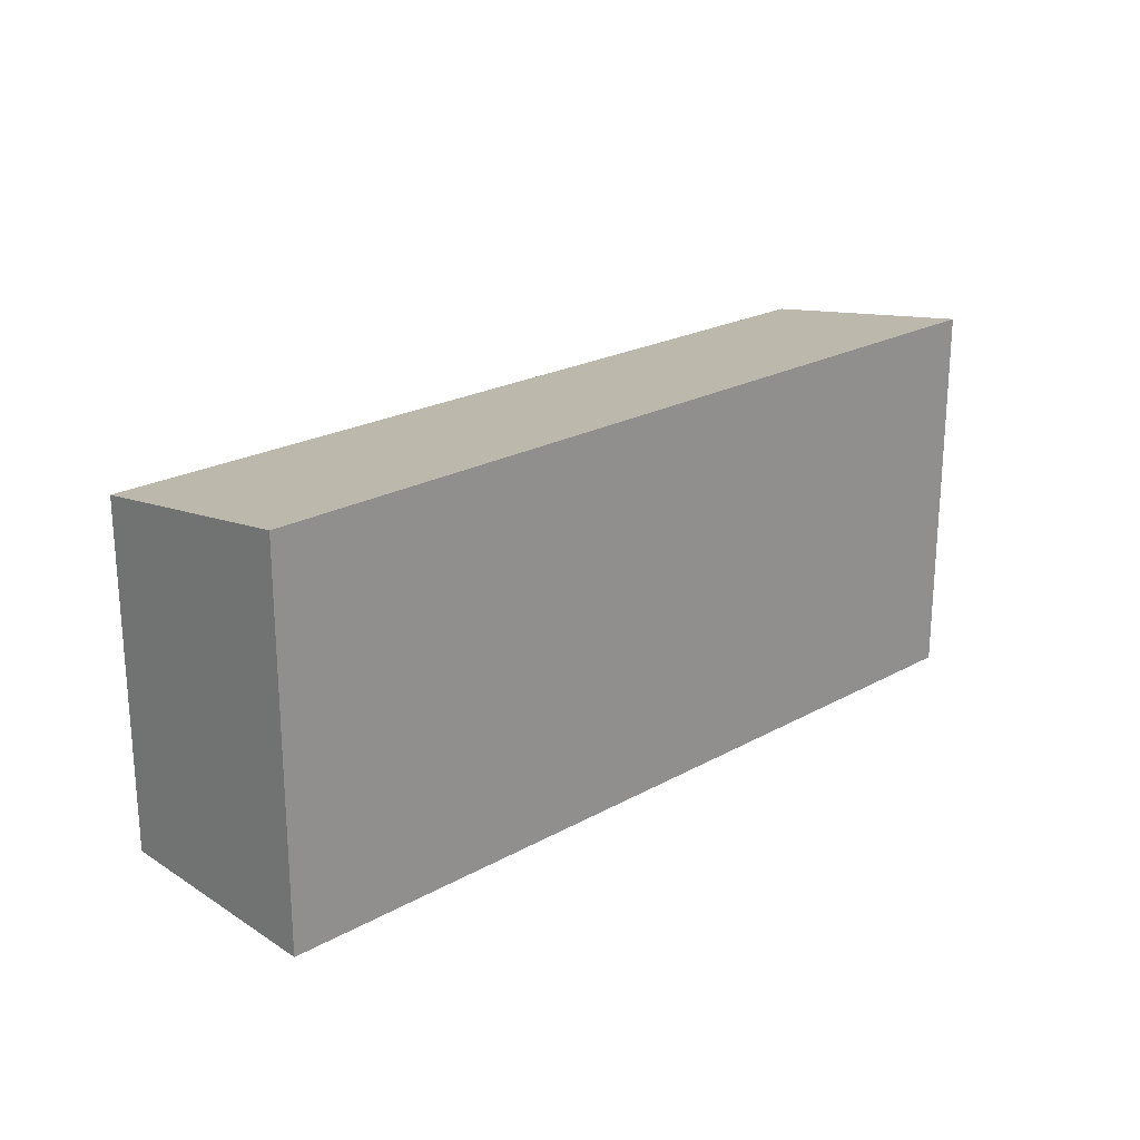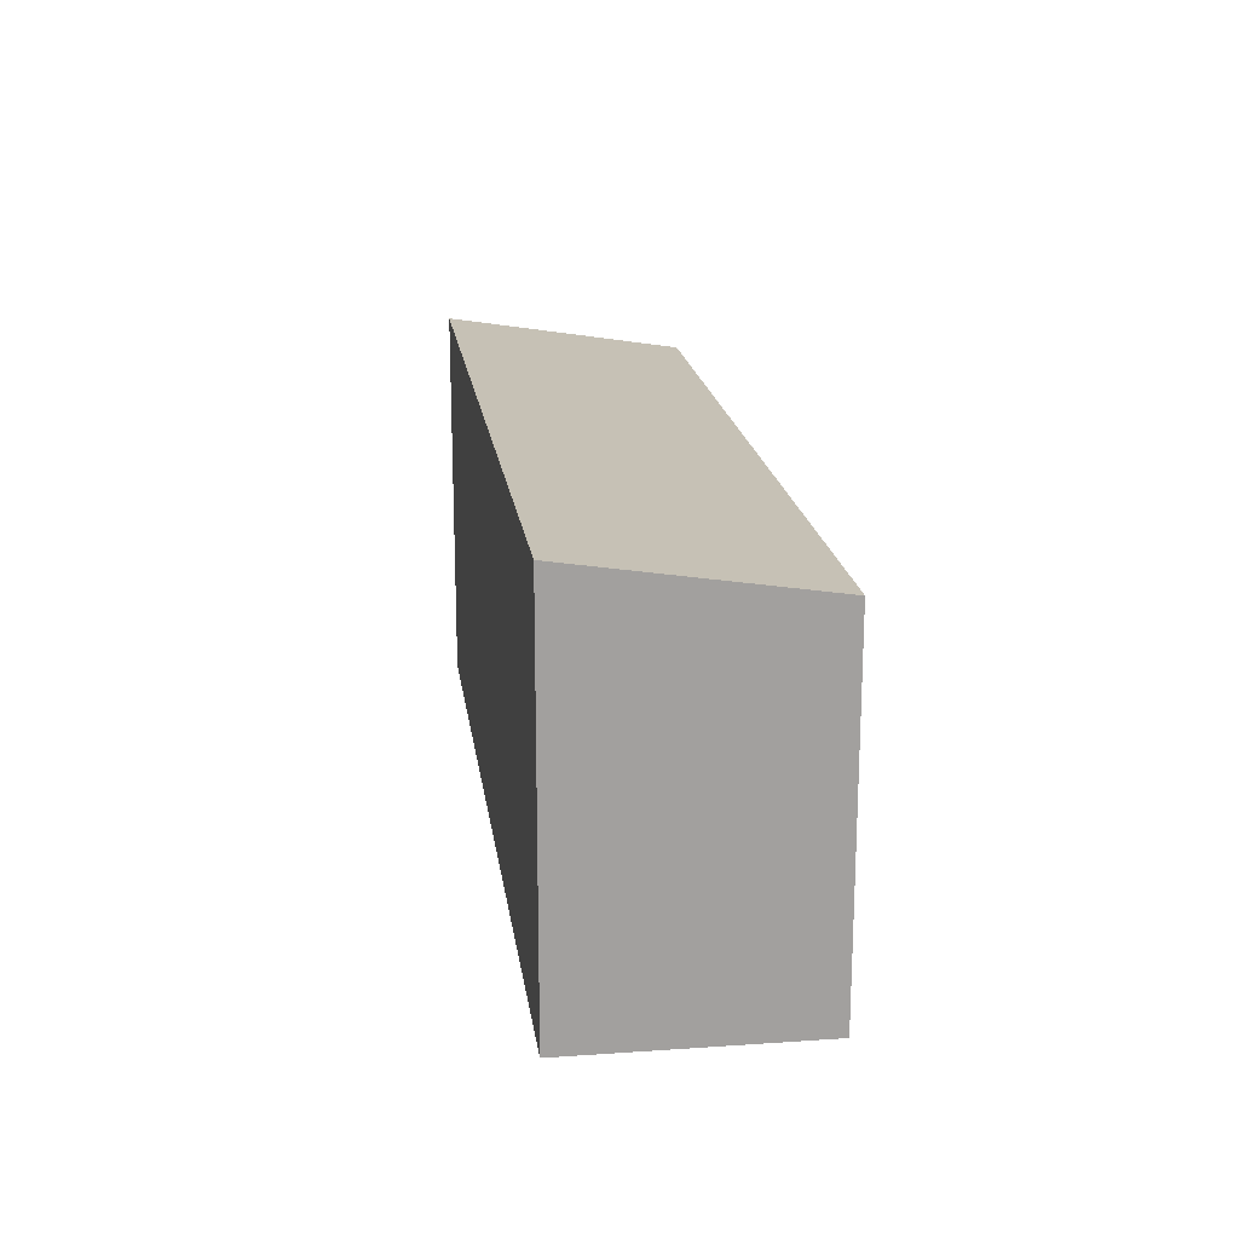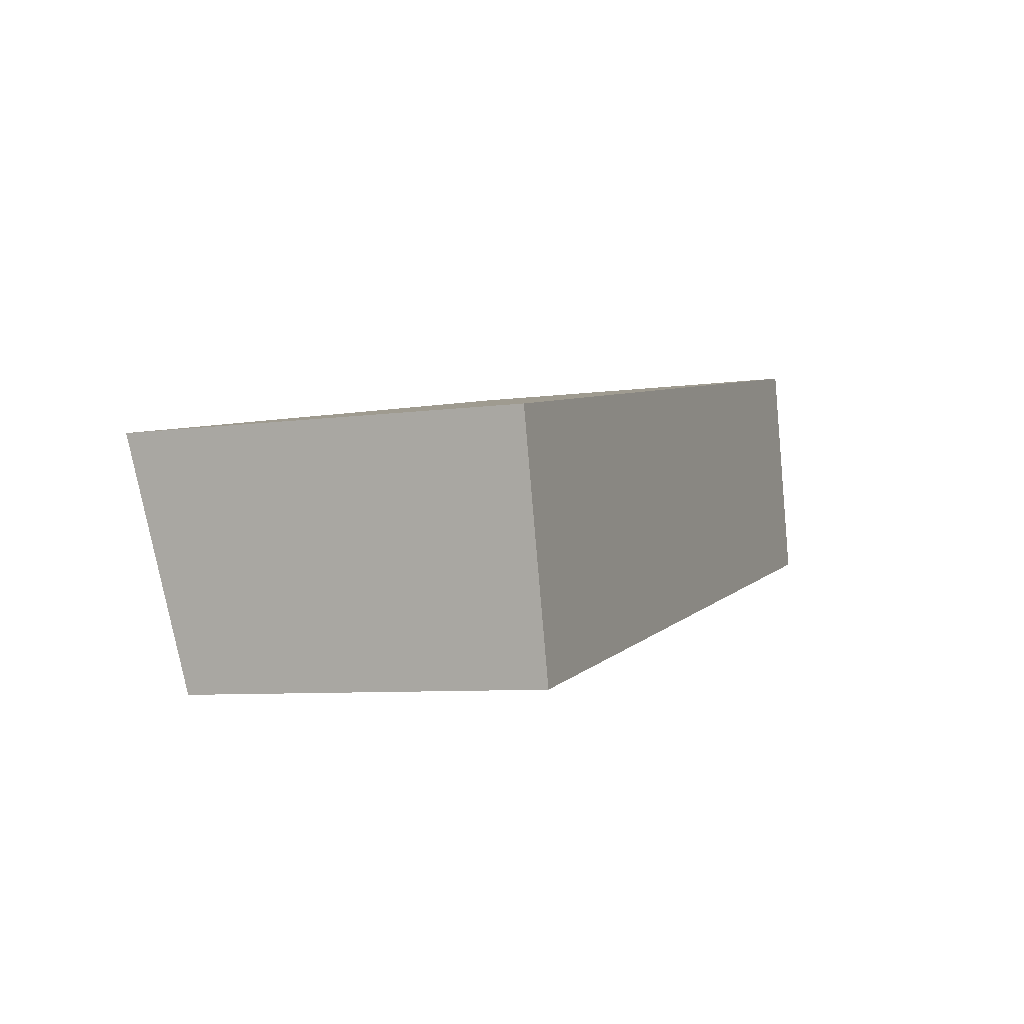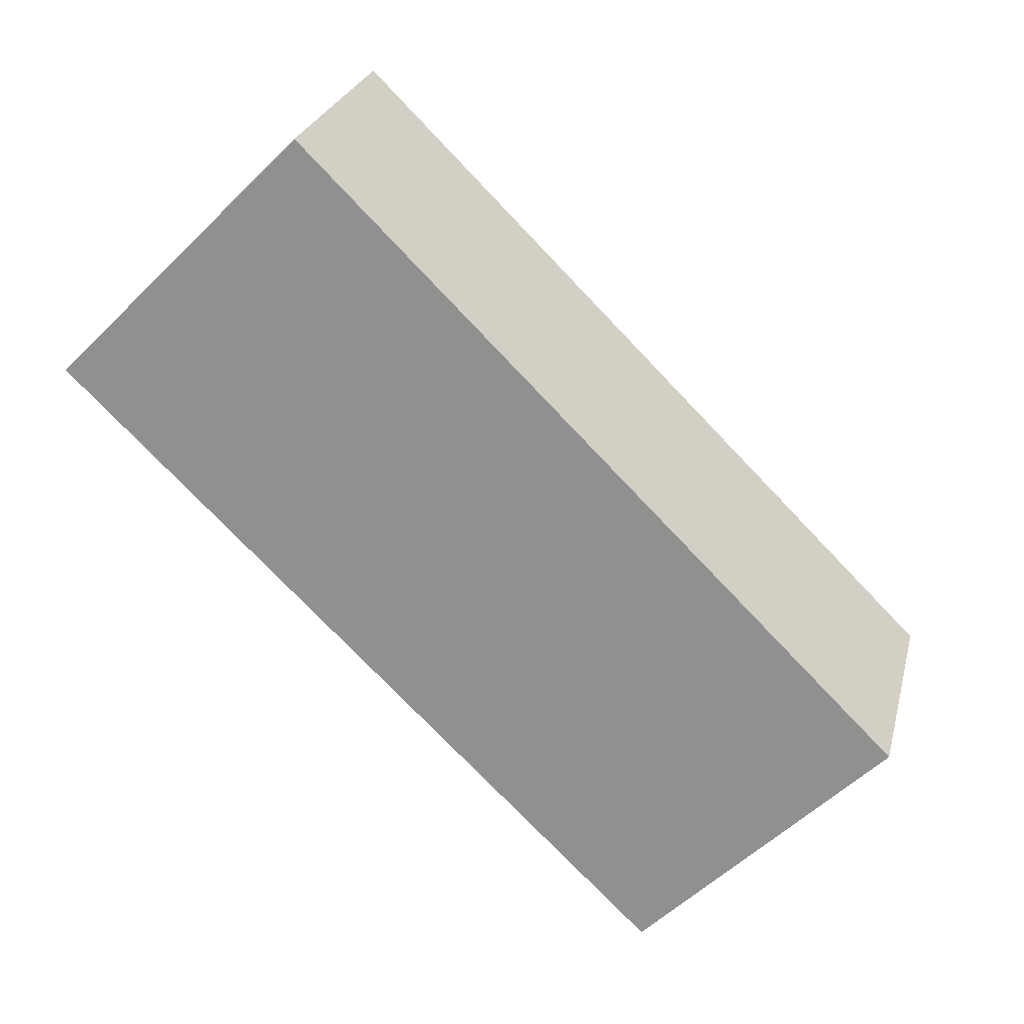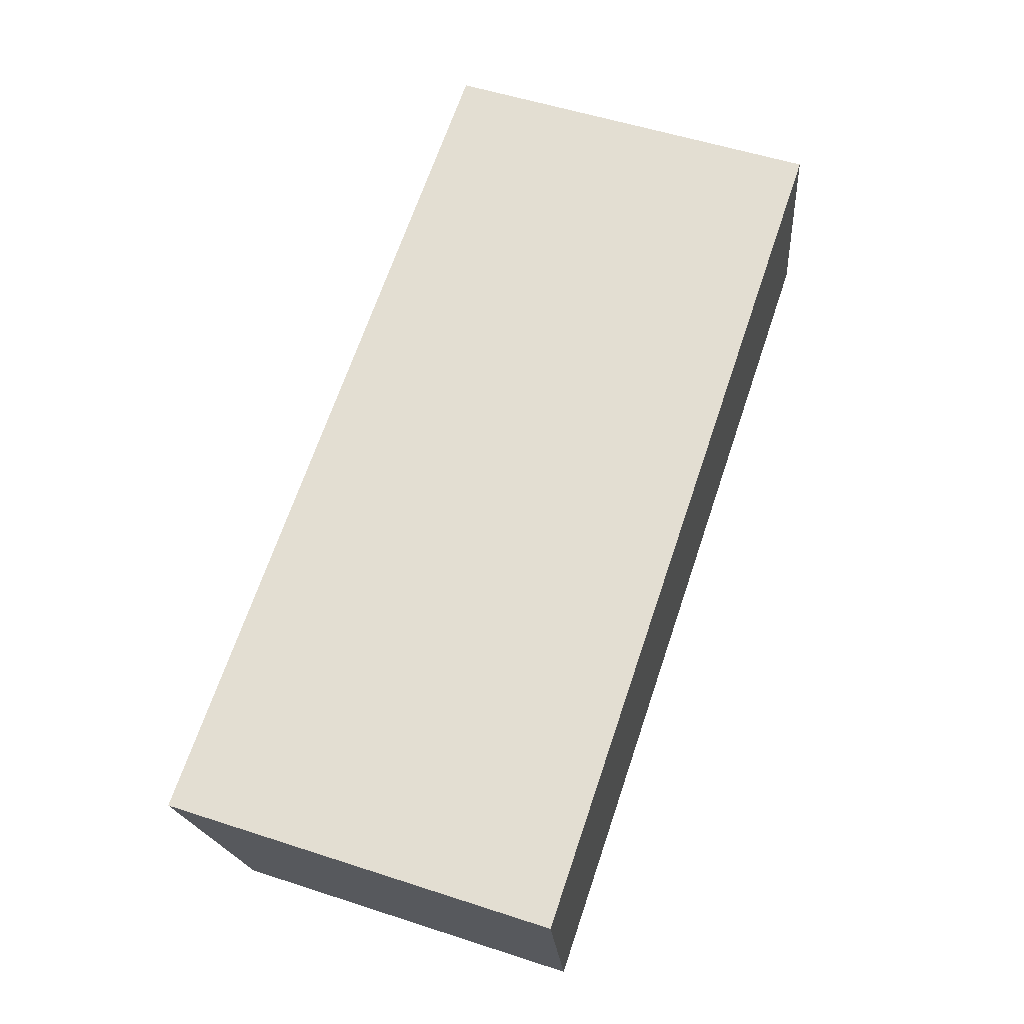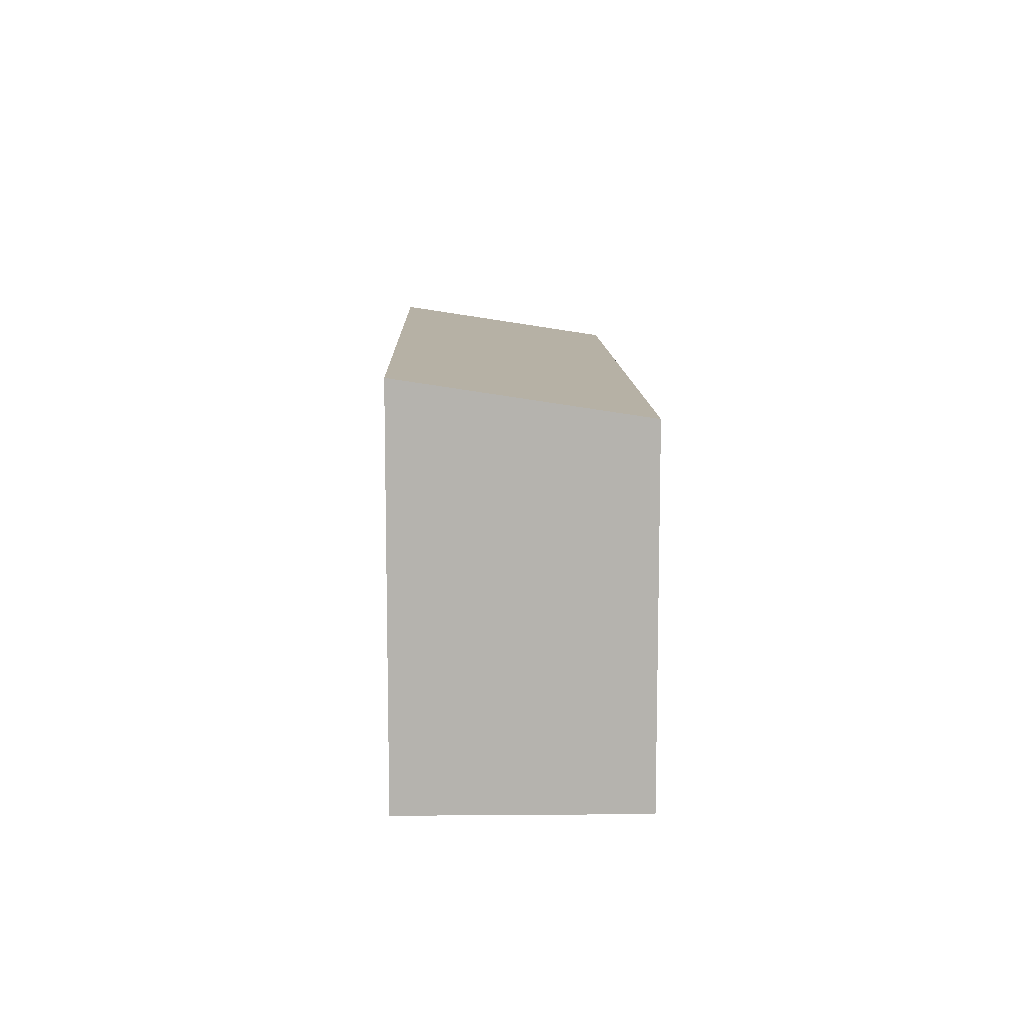
<metadata>
{"format":"obj","ext":"obj","renderer":"f3d","projection":"perspective","resolution":1024,"background":"white","views":[{"elev":22.4,"azim":-55.7,"up":"+Y"},{"elev":18.5,"azim":70.2,"up":"+Y"},{"elev":-7.4,"azim":-68.0,"up":"+Z"},{"elev":-58.3,"azim":134.9,"up":"+Z"},{"elev":54.6,"azim":-71.0,"up":"+Z"},{"elev":10.1,"azim":76.5,"up":"+Y"}]}
</metadata>
<code>
v  0.476 2.998 -2.007
v  7.318 3.312 1.548
v  7.748 3.006 -0.415
v  0 3.312 2.028e-16
v  7.748 2.541e-17 -0.415
v  0.476 1.229e-16 -2.007
v  0 0 0
v  7.318 -9.479e-17 1.548
g defaultobject
f 1 2 3
f 2 1 4
f 5 1 3
f 1 5 6
f 1 7 4
f 7 1 6
f 7 2 4
f 2 7 8
f 8 3 2
f 3 8 5
f 8 6 5
f 6 8 7

</code>
